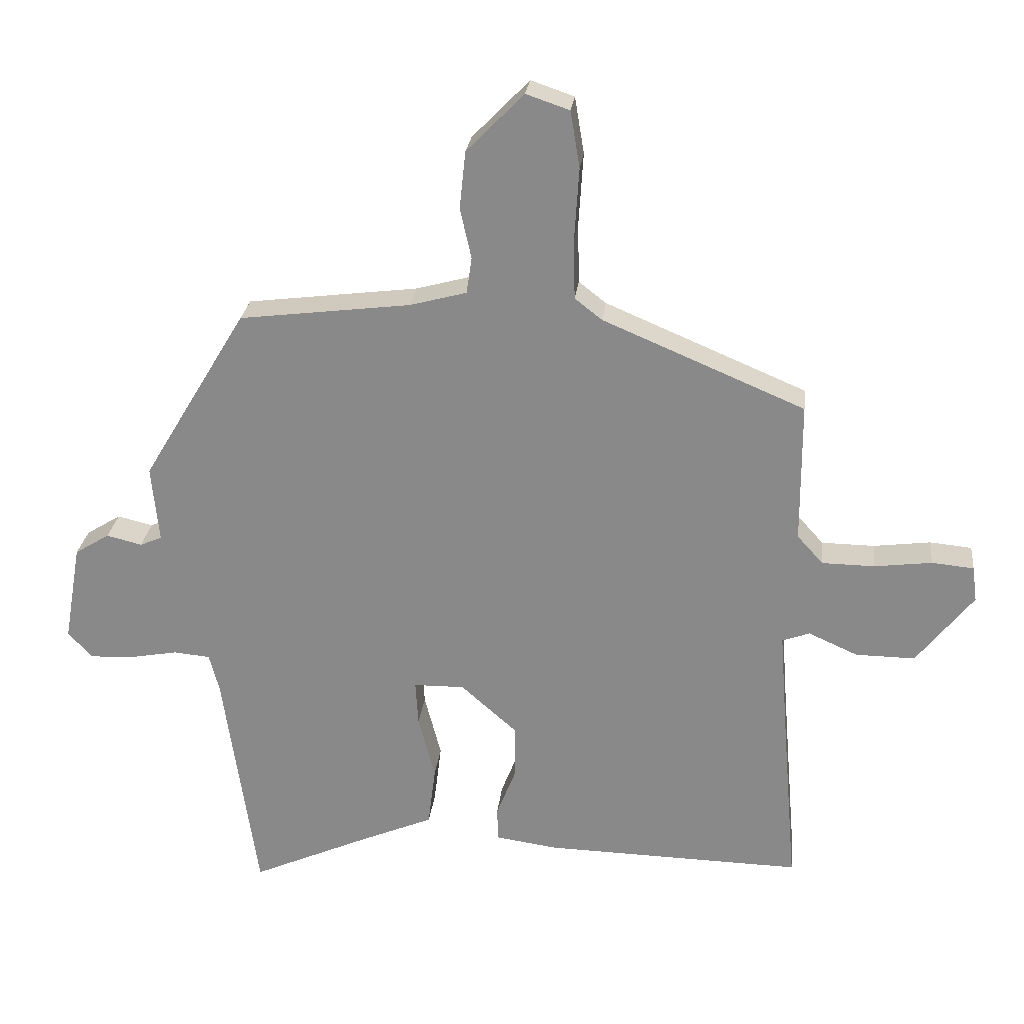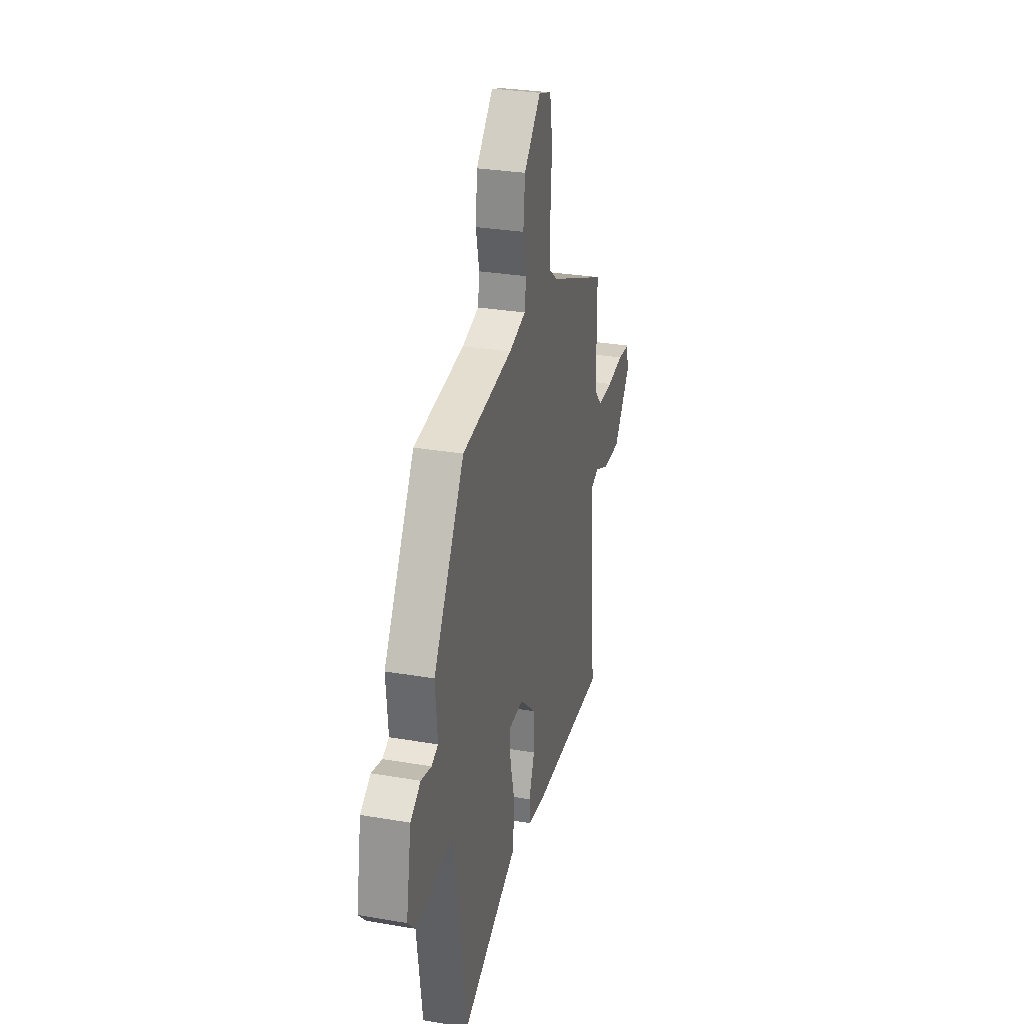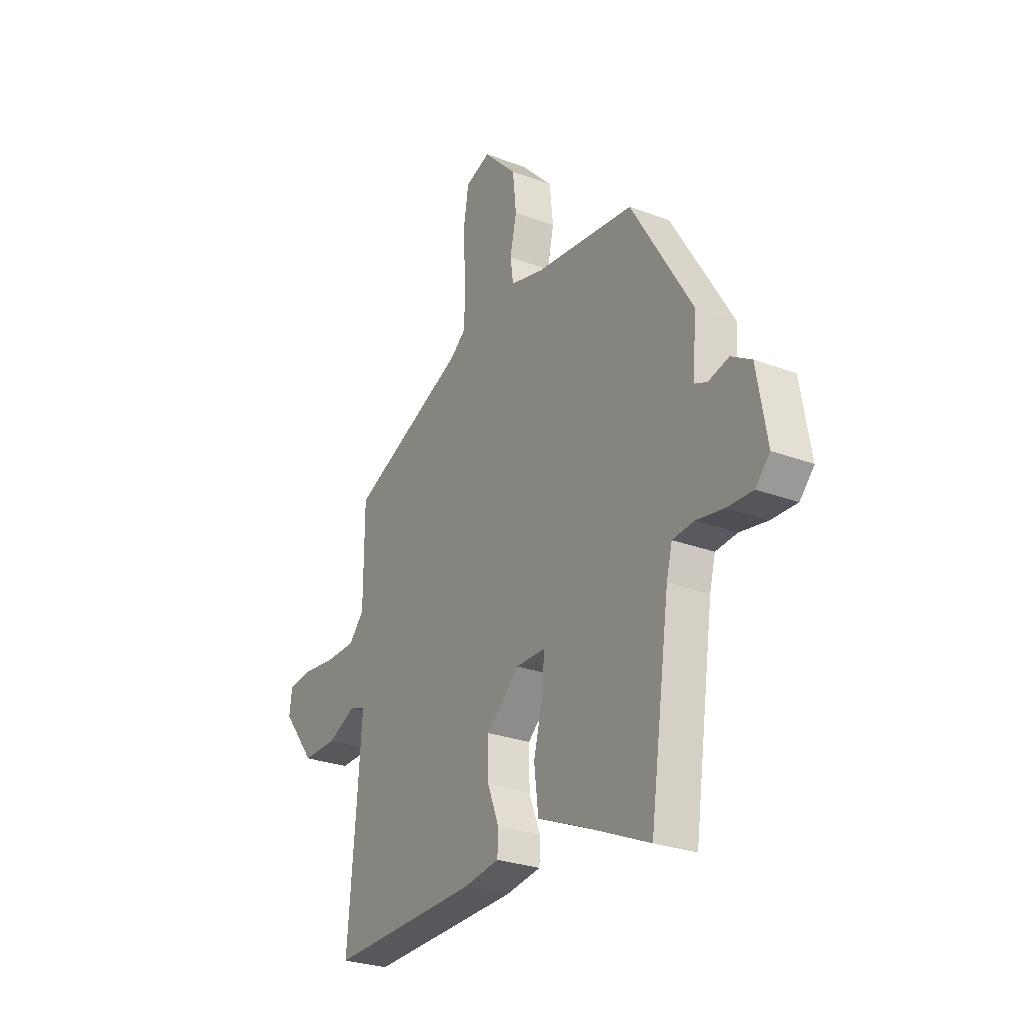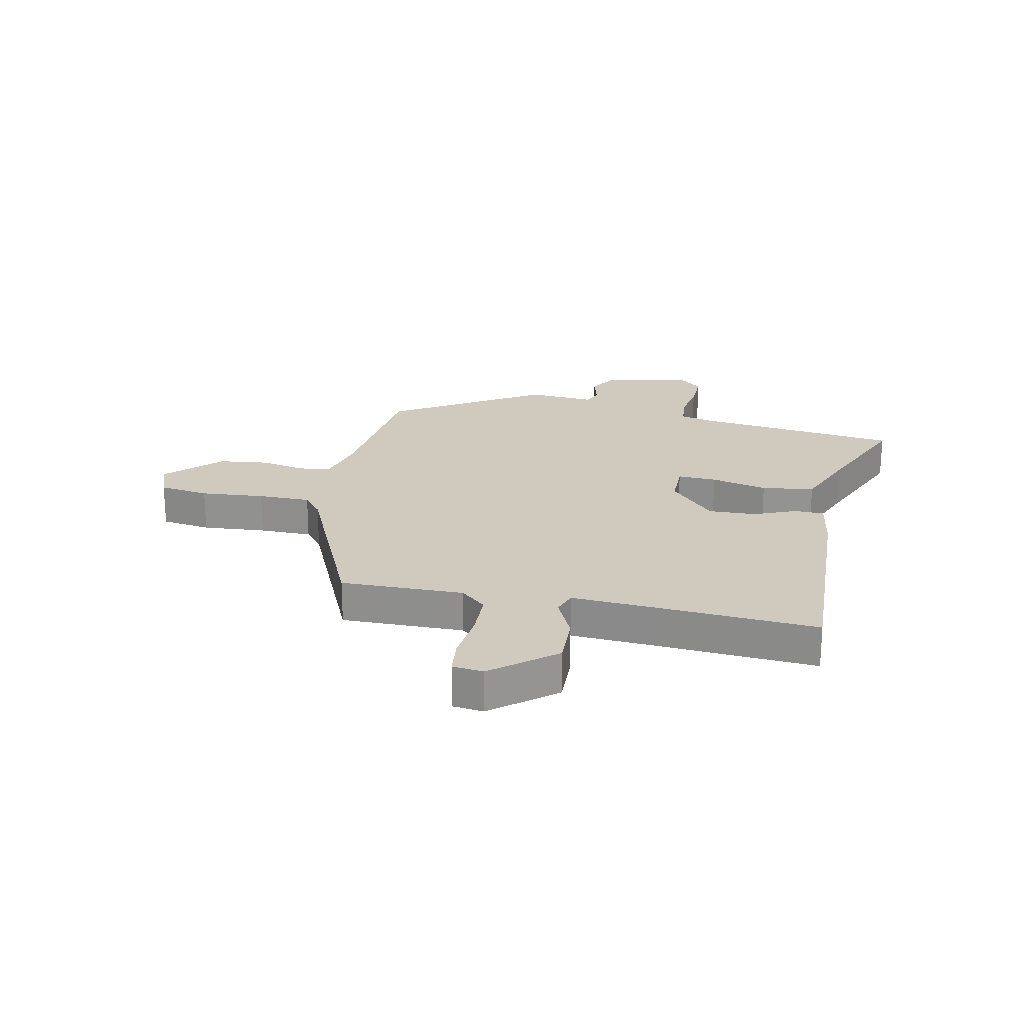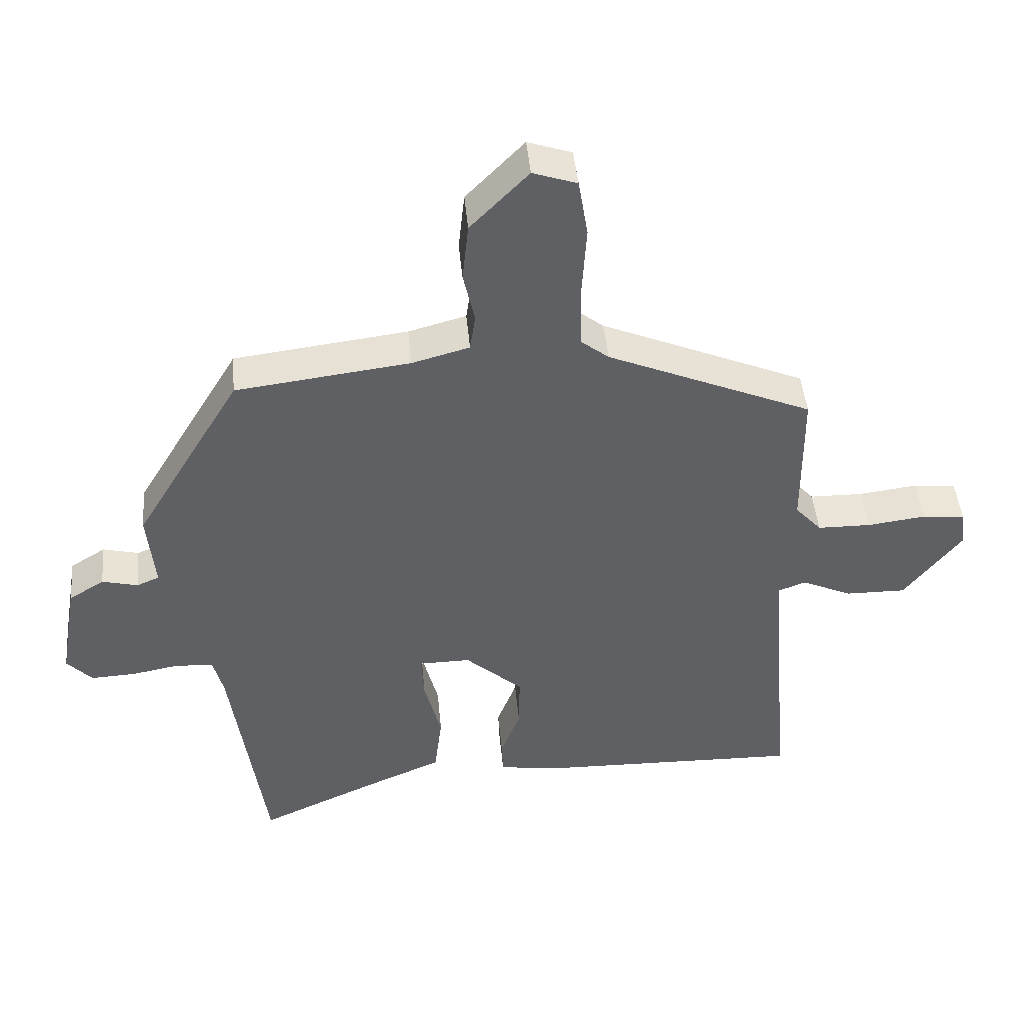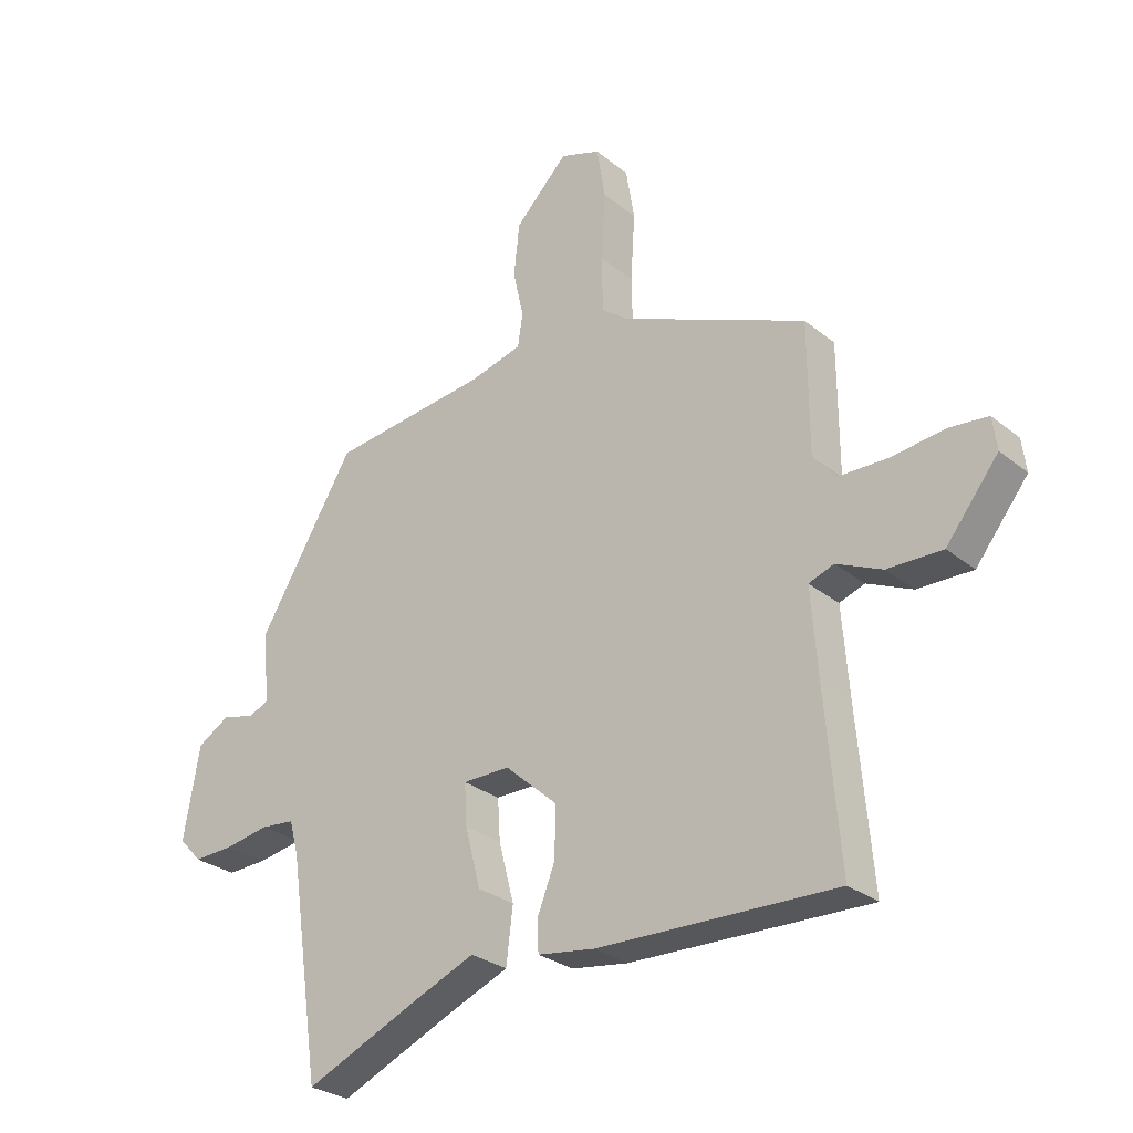
<metadata>
{"format":"obj","ext":"obj","renderer":"f3d","projection":"perspective","resolution":1024,"background":"white","views":[{"elev":25.8,"azim":6.5,"up":"+Z"},{"elev":29.5,"azim":-75.8,"up":"+Z"},{"elev":-27.3,"azim":-120.2,"up":"+Z"},{"elev":22.8,"azim":100.8,"up":"+Y"},{"elev":44.8,"azim":-5.2,"up":"+Z"},{"elev":-27.8,"azim":39.3,"up":"+Z"}]}
</metadata>
<code>
v -0.407 0.07 -0.536
v -0.458 0.07 -0.185
v -0.473 0.07 -0.128
v -0.528 0.07 -0.123
v -0.599 0.07 -0.136
v -0.665 0.07 -0.139
v -0.702 0.07 -0.1
v -0.676 0.07 0.049
v -0.624 0.07 0.081
v -0.571 0.07 0.068
v -0.538 0.07 0.082
v -0.549 0.07 0.197
v -0.392 0.07 0.458
v -0.135 0.07 0.49
v -0.05 0.07 0.513
v -0.042 0.07 0.567
v -0.059 0.07 0.643
v -0.05 0.07 0.729
v 0.036 0.07 0.817
v 0.101 0.07 0.795
v 0.115 0.07 0.71
v 0.108 0.07 0.601
v 0.11 0.07 0.511
v 0.151 0.07 0.479
v 0.454 0.07 0.351
v 0.455 0.07 0.14
v 0.494 0.07 0.097
v 0.573 0.07 0.096
v 0.659 0.07 0.107
v 0.722 0.07 0.101
v 0.729 0.07 0.048
v 0.644 0.07 -0.06
v 0.555 0.07 -0.059
v 0.481 0.07 -0.026
v 0.44 0.07 -0.041
v 0.451 0.07 -0.182
v 0.475 0.07 -0.459
v 0.087 0.07 -0.45
v -0.005 0.07 -0.437
v -0.007 0.07 -0.387
v 0.022 0.07 -0.313
v 0.023 0.07 -0.232
v -0.062 0.07 -0.157
v -0.138 0.07 -0.158
v -0.134 0.07 -0.225
v -0.109 0.07 -0.321
v -0.12 0.07 -0.411
v -0.229 0.07 -0.457
v -0.407 0 -0.536
v -0.458 0 -0.185
v -0.473 0 -0.128
v -0.528 0 -0.123
v -0.599 0 -0.136
v -0.665 0 -0.139
v -0.702 0 -0.1
v -0.676 0 0.049
v -0.624 0 0.081
v -0.571 0 0.068
v -0.538 0 0.082
v -0.549 0 0.197
v -0.392 0 0.458
v -0.135 0 0.49
v -0.05 0 0.513
v -0.042 0 0.567
v -0.059 0 0.643
v -0.05 0 0.729
v 0.036 0 0.817
v 0.101 0 0.795
v 0.115 0 0.71
v 0.108 0 0.601
v 0.11 0 0.511
v 0.151 0 0.479
v 0.454 0 0.351
v 0.455 0 0.14
v 0.494 0 0.097
v 0.573 0 0.096
v 0.659 0 0.107
v 0.722 0 0.101
v 0.729 0 0.048
v 0.644 0 -0.06
v 0.555 0 -0.059
v 0.481 0 -0.026
v 0.44 0 -0.041
v 0.451 0 -0.182
v 0.475 0 -0.459
v 0.087 0 -0.45
v -0.005 0 -0.437
v -0.007 0 -0.387
v 0.022 0 -0.313
v 0.023 0 -0.232
v -0.062 0 -0.157
v -0.138 0 -0.158
v -0.134 0 -0.225
v -0.109 0 -0.321
v -0.12 0 -0.411
v -0.229 0 -0.457
f 45 46 47 48
f 48 1 2
f 45 48 2
f 44 45 2
f 39 40 41
f 38 39 41
f 37 38 41
f 36 37 41
f 35 36 41 42
f 32 33 34
f 31 32 34
f 30 31 34
f 29 30 34
f 28 29 34
f 27 28 34 35
f 35 42 43
f 27 35 43
f 26 27 43
f 20 21 22
f 19 20 22
f 18 19 22
f 17 18 22
f 16 17 22
f 15 16 22 23
f 14 15 23 24
f 26 43 44
f 25 26 44
f 24 25 44
f 14 24 44
f 13 14 44
f 12 13 44
f 11 12 44
f 8 9 10
f 7 8 10
f 6 7 10
f 5 6 10
f 4 5 10
f 10 11 44
f 4 10 44
f 3 4 44
f 2 3 44
f 96 95 94 93
f 50 49 96
f 50 96 93
f 50 93 92
f 89 88 87
f 89 87 86
f 89 86 85
f 89 85 84
f 90 89 84 83
f 82 81 80
f 82 80 79
f 82 79 78
f 82 78 77
f 82 77 76
f 83 82 76 75
f 91 90 83
f 91 83 75
f 91 75 74
f 70 69 68
f 70 68 67
f 70 67 66
f 70 66 65
f 70 65 64
f 71 70 64 63
f 72 71 63 62
f 92 91 74
f 92 74 73
f 92 73 72
f 92 72 62
f 92 62 61
f 92 61 60
f 92 60 59
f 58 57 56
f 58 56 55
f 58 55 54
f 58 54 53
f 58 53 52
f 92 59 58
f 92 58 52
f 92 52 51
f 92 51 50
f 1 49 50 2
f 2 50 51 3
f 3 51 52 4
f 4 52 53 5
f 5 53 54 6
f 6 54 55 7
f 7 55 56 8
f 8 56 57 9
f 9 57 58 10
f 10 58 59 11
f 11 59 60 12
f 12 60 61 13
f 13 61 62 14
f 14 62 63 15
f 15 63 64 16
f 16 64 65 17
f 17 65 66 18
f 18 66 67 19
f 19 67 68 20
f 20 68 69 21
f 21 69 70 22
f 22 70 71 23
f 23 71 72 24
f 24 72 73 25
f 25 73 74 26
f 26 74 75 27
f 27 75 76 28
f 28 76 77 29
f 29 77 78 30
f 30 78 79 31
f 31 79 80 32
f 32 80 81 33
f 33 81 82 34
f 34 82 83 35
f 35 83 84 36
f 36 84 85 37
f 37 85 86 38
f 38 86 87 39
f 39 87 88 40
f 40 88 89 41
f 41 89 90 42
f 42 90 91 43
f 43 91 92 44
f 44 92 93 45
f 45 93 94 46
f 46 94 95 47
f 47 95 96 48
f 48 96 49 1

</code>
